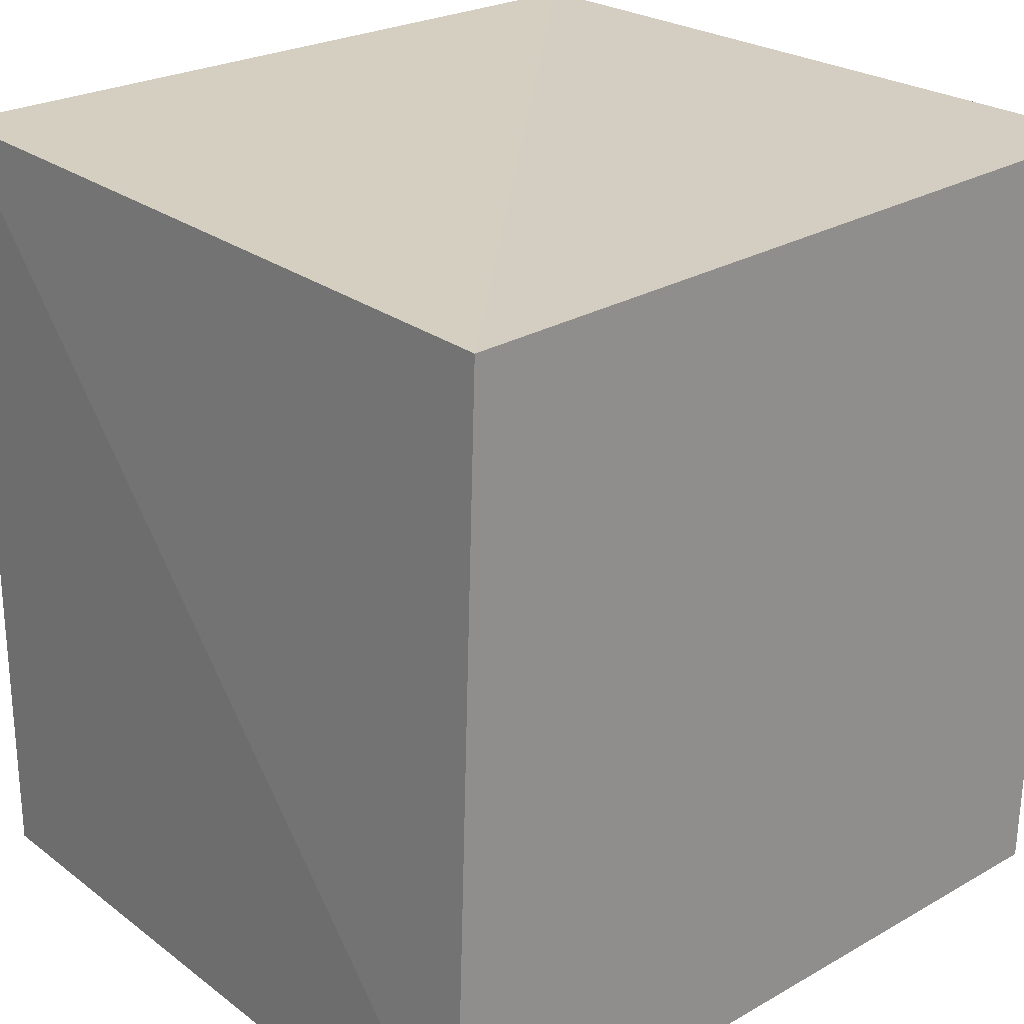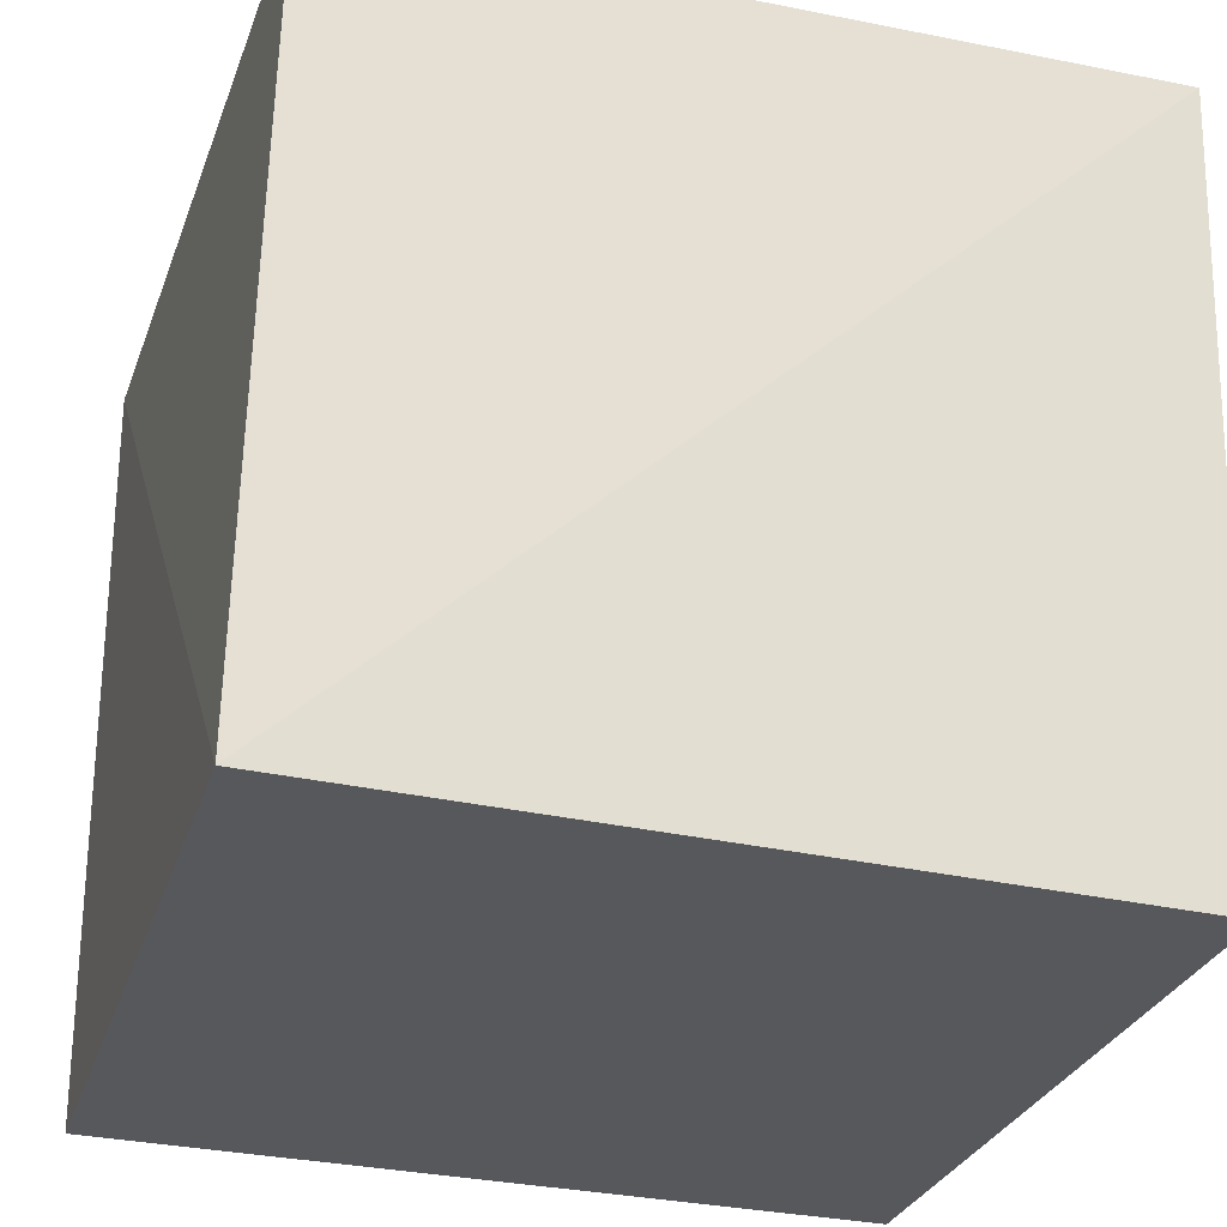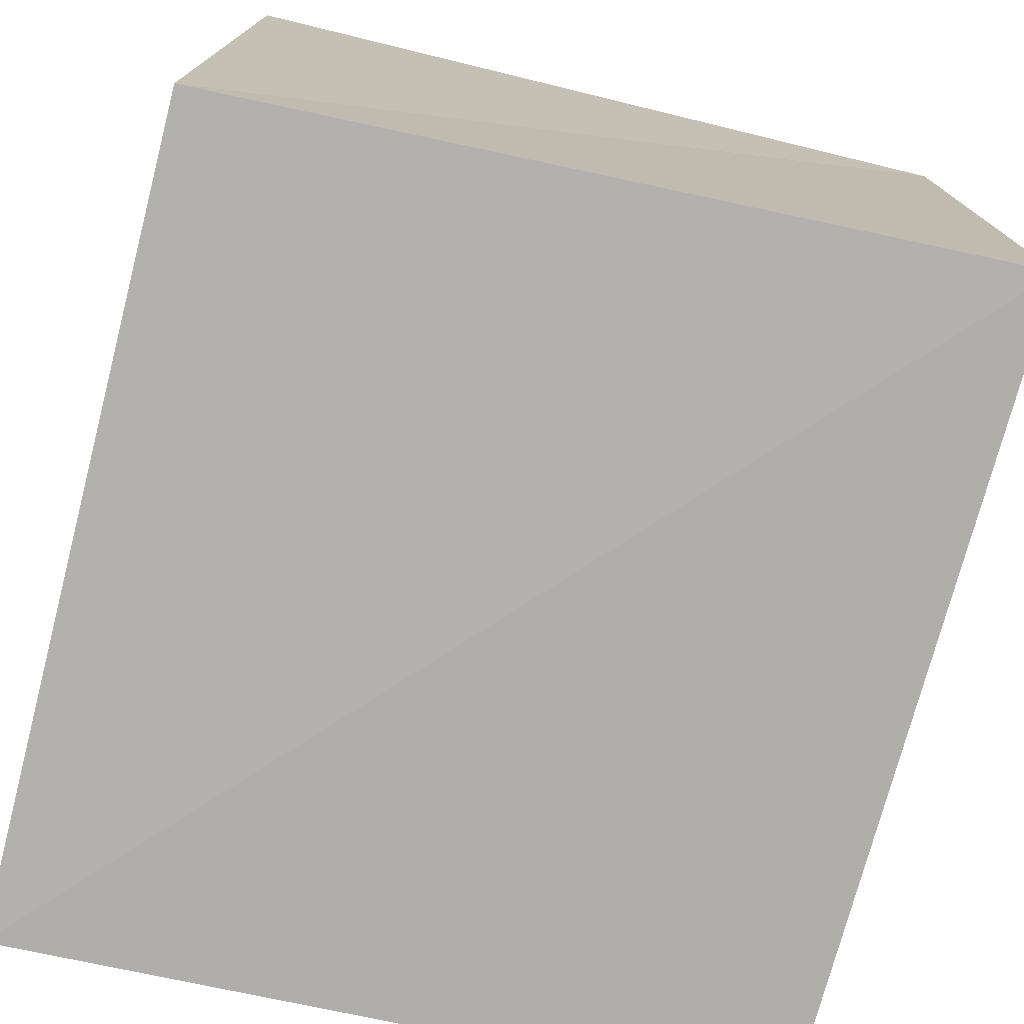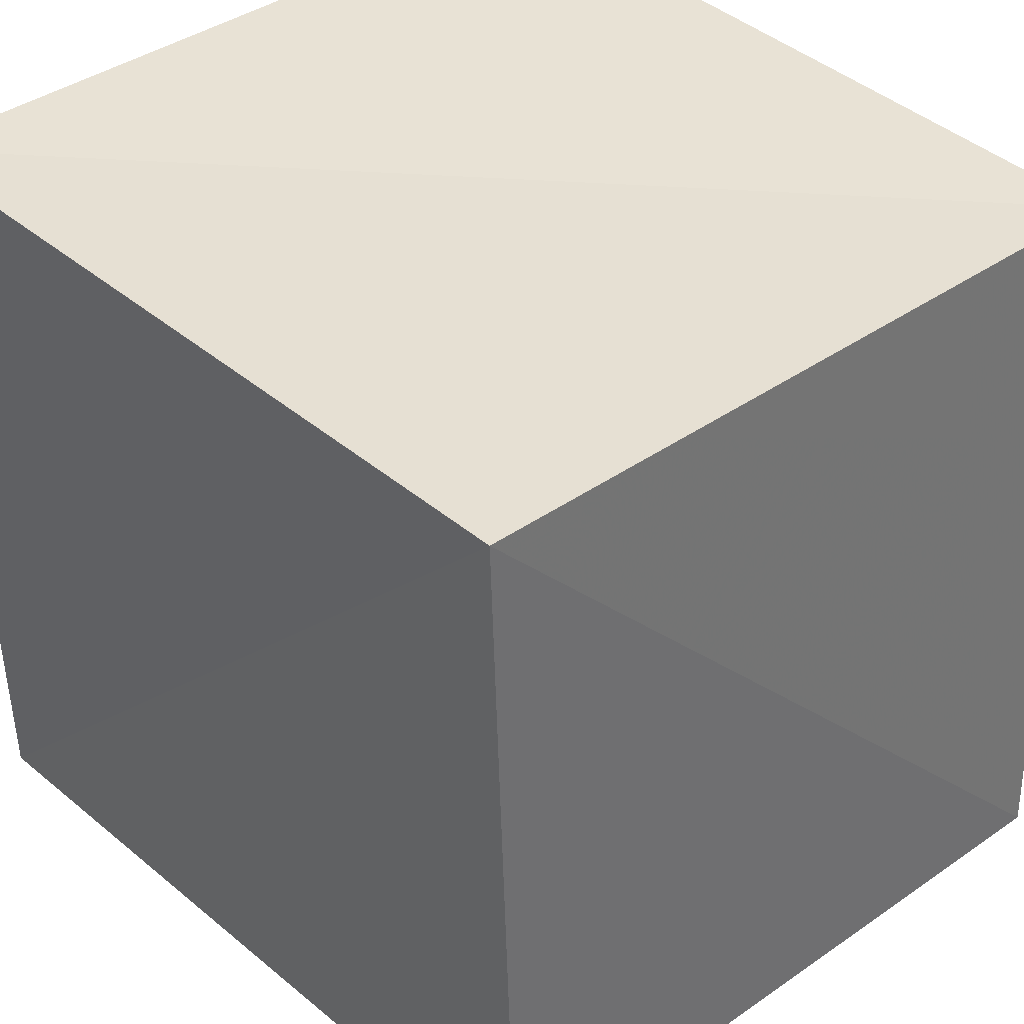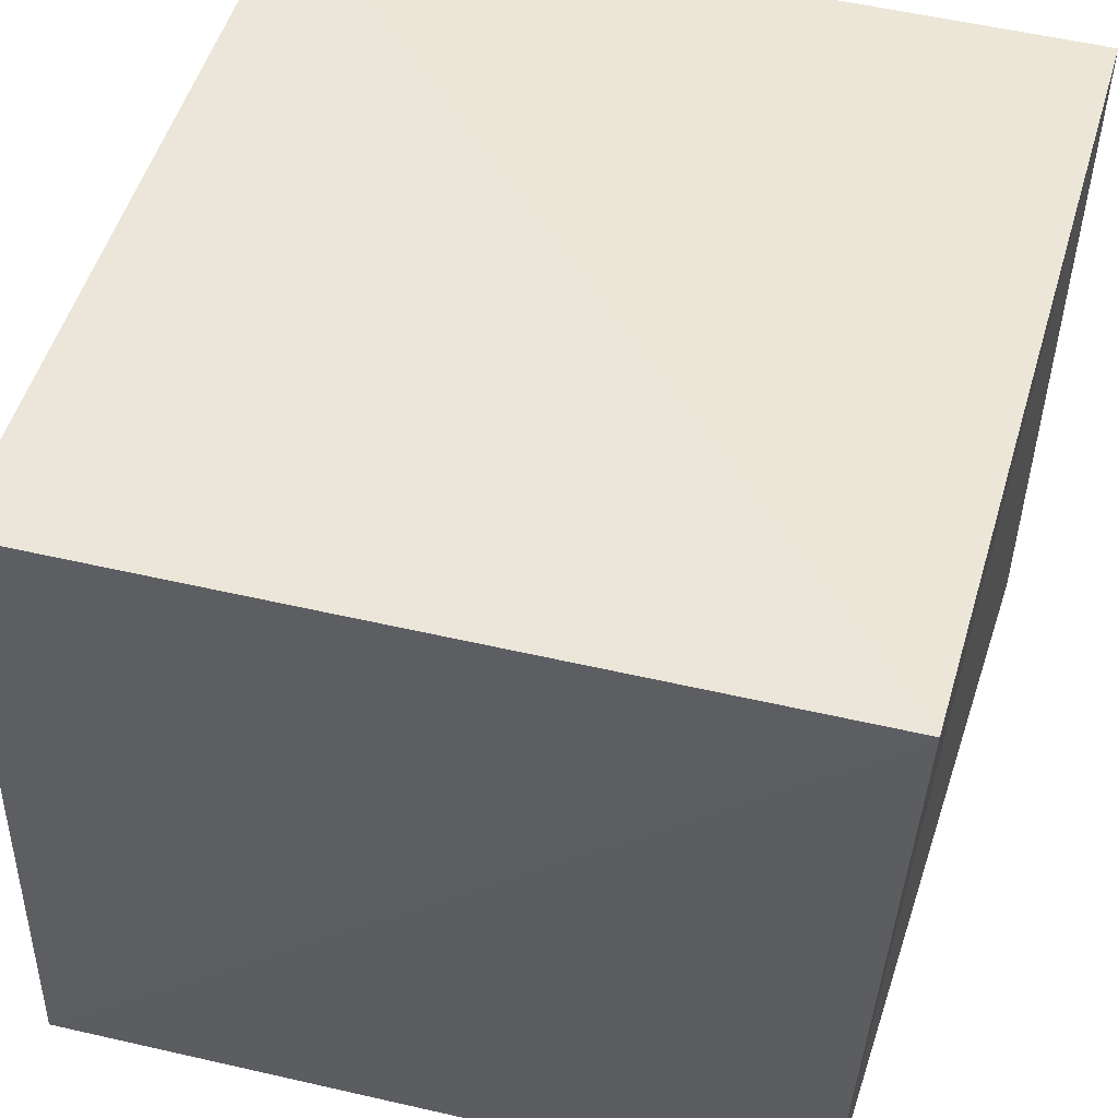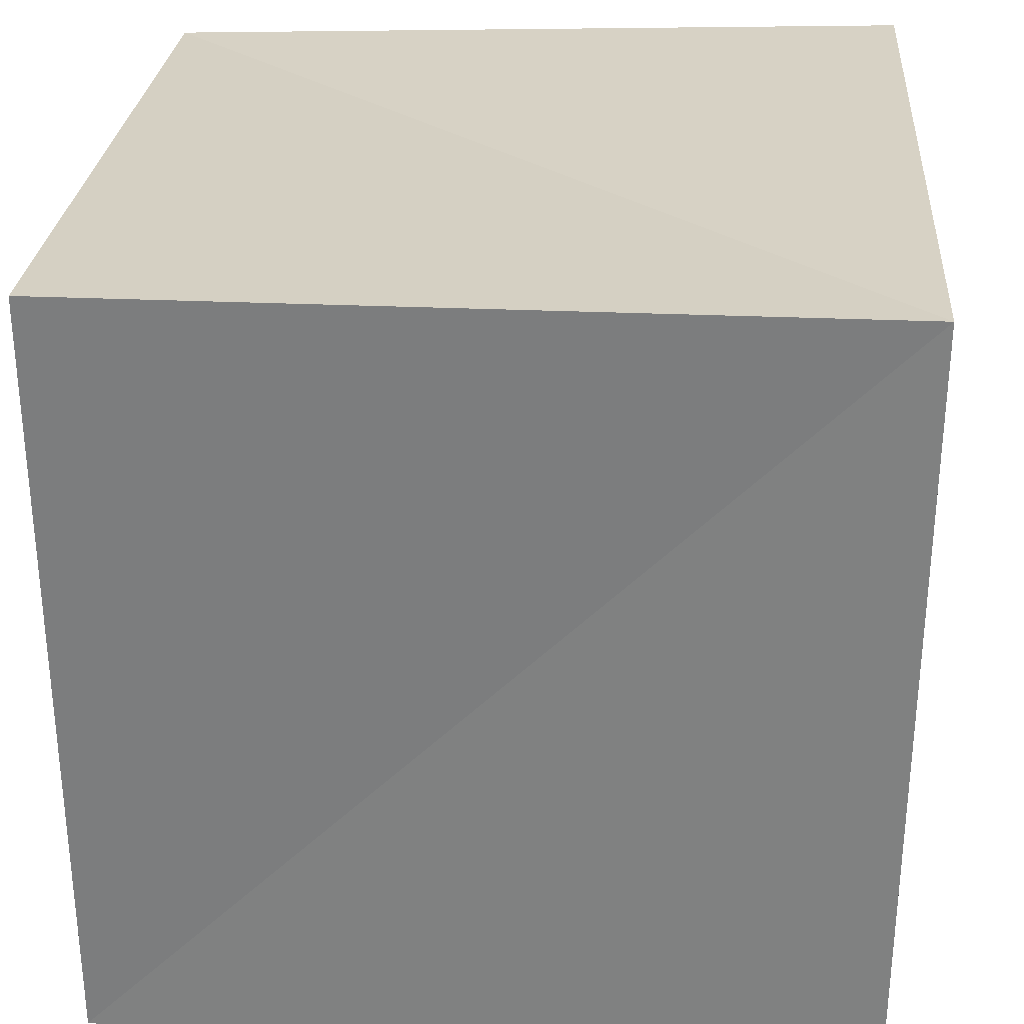
<metadata>
{"format":"obj","ext":"obj","renderer":"f3d","projection":"perspective","resolution":1024,"background":"white","views":[{"elev":23.9,"azim":-41.5,"up":"+Z"},{"elev":-28.0,"azim":-108.0,"up":"+Y"},{"elev":-77.2,"azim":76.0,"up":"+Z"},{"elev":38.9,"azim":-133.1,"up":"+Z"},{"elev":51.0,"azim":-74.0,"up":"+Y"},{"elev":28.3,"azim":94.3,"up":"+Z"}]}
</metadata>
<code>
v  -0.03546  0  -0.03546
v  0.9827  0  0.000279
v  1.017  0.9978  -0.000554
v  -0.01105  0.9703  -0.01105
v  0.000279  0  0.9827
v  1.02  0.000977  1.02
v  1.027  1.006  1.027
v  -0.000554  0.9978  1.017
f 3 1 2
f 5 7 6
f 1 3 4
f 1 6 2
f 7 5 8
f 2 7 3
f 6 1 5
f 3 8 4
f 7 2 6
f 1 8 5
f 8 3 7
f 8 1 4

</code>
